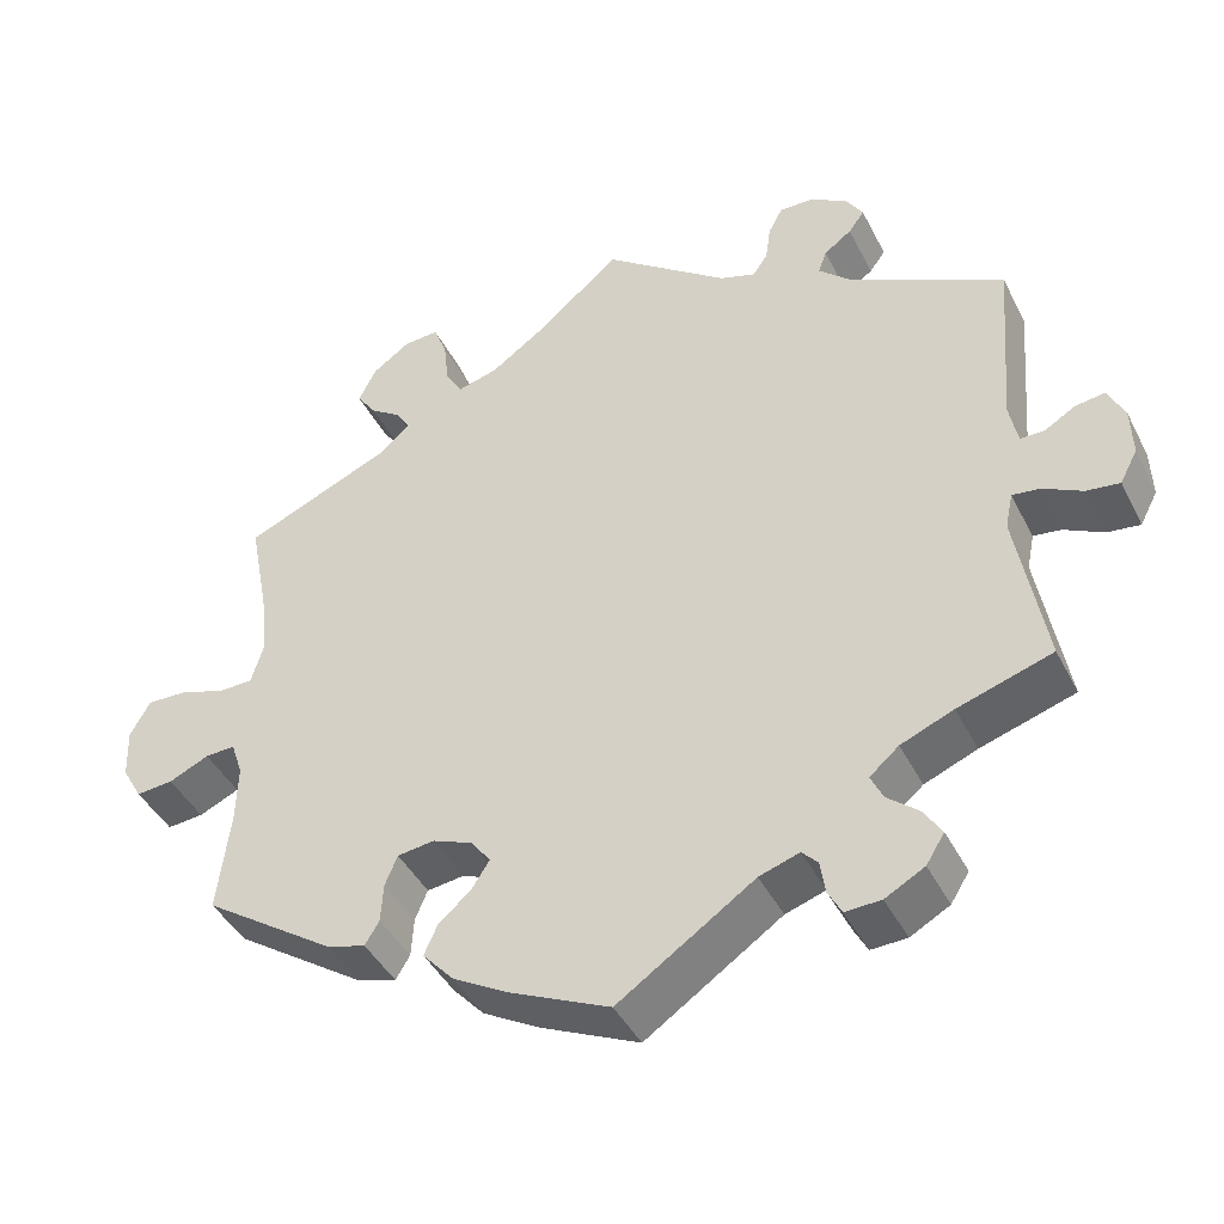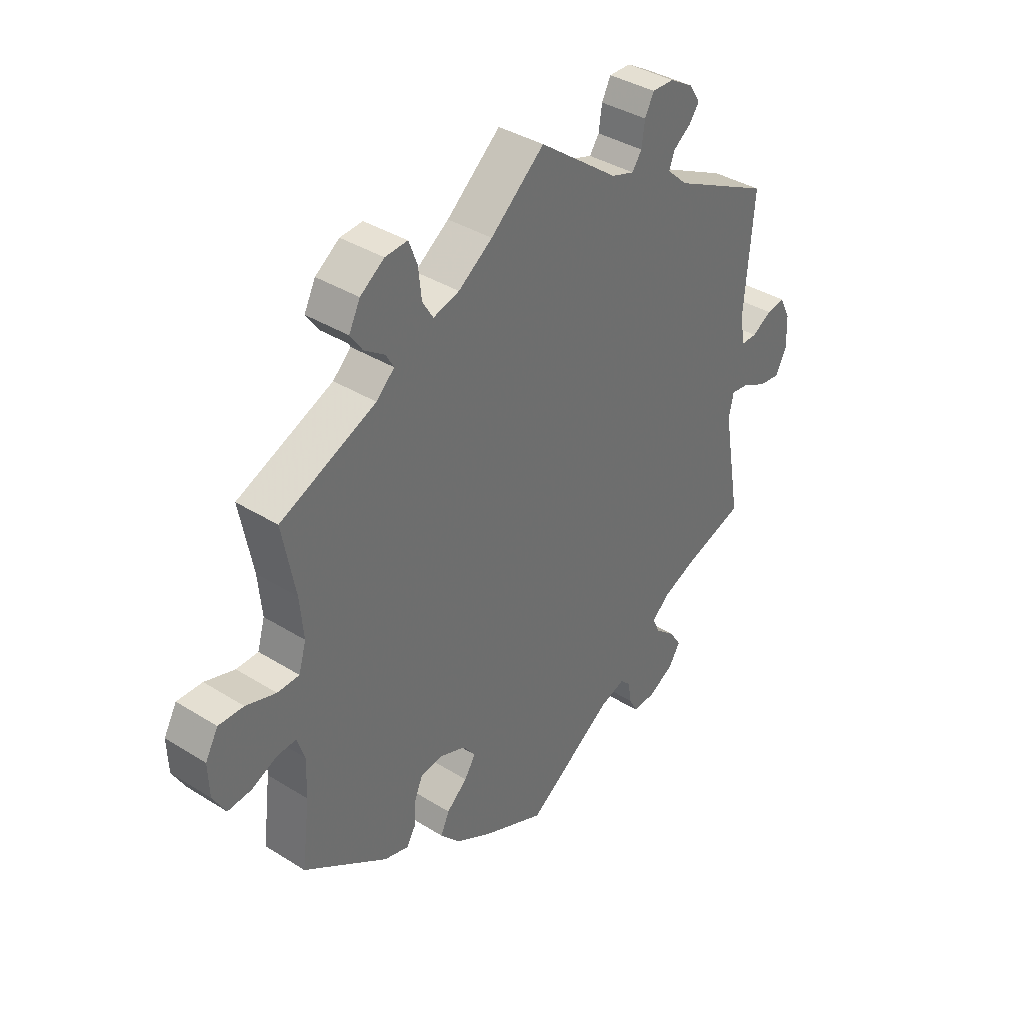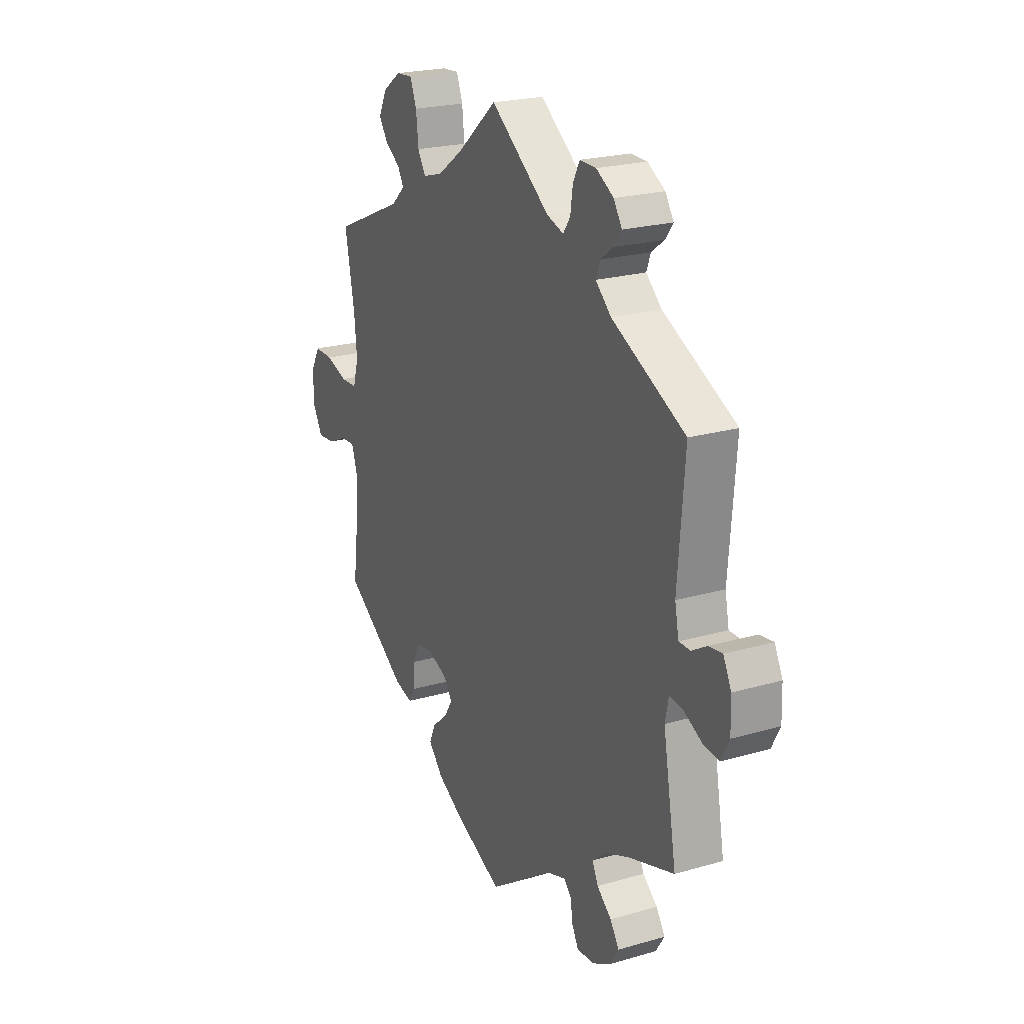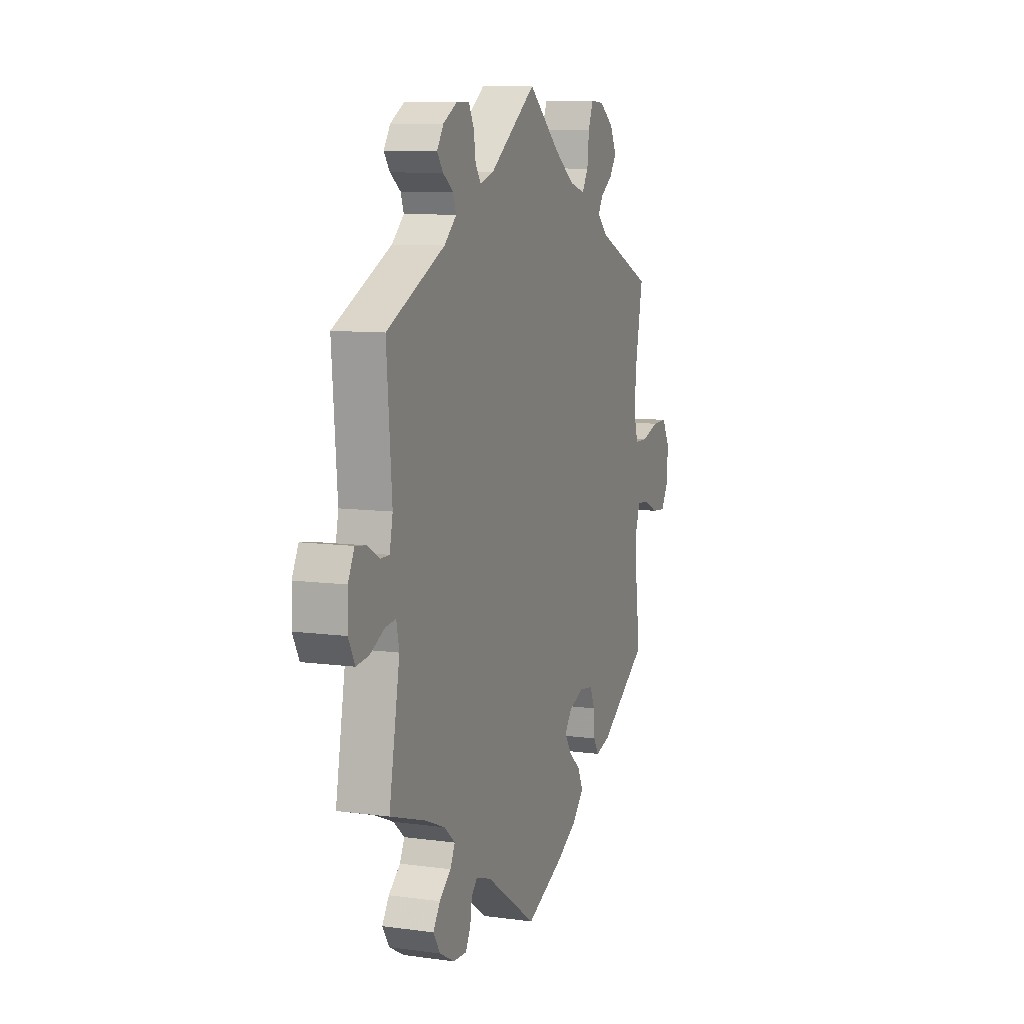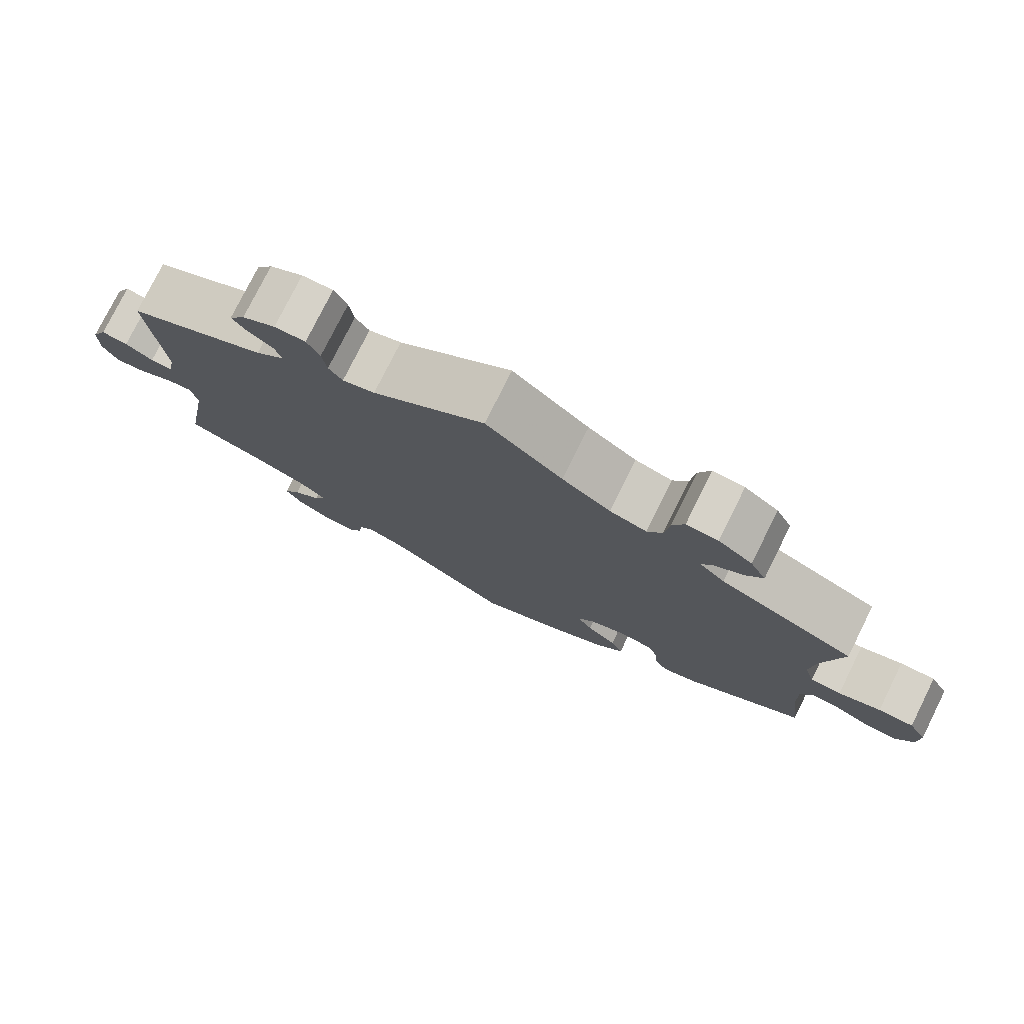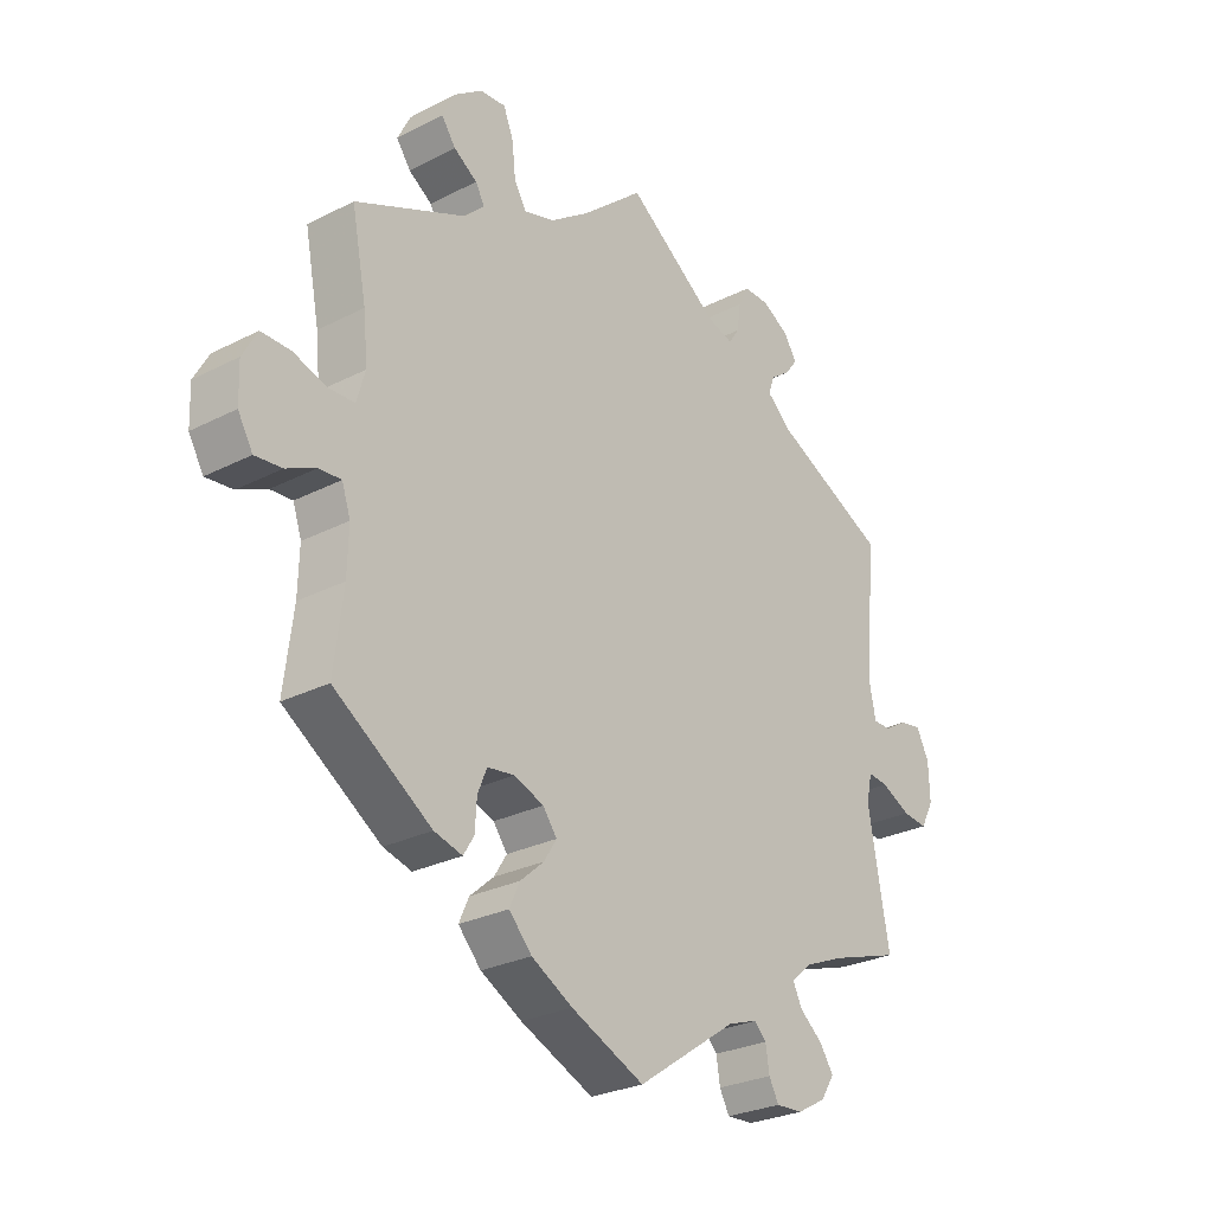
<metadata>
{"format":"obj","ext":"obj","renderer":"f3d","projection":"perspective","resolution":1024,"background":"white","views":[{"elev":-42.7,"azim":-154.6,"up":"+Z"},{"elev":37.7,"azim":128.6,"up":"+Z"},{"elev":22.3,"azim":-116.7,"up":"+Z"},{"elev":9.0,"azim":-69.8,"up":"+Z"},{"elev":77.6,"azim":26.5,"up":"+Z"},{"elev":-27.0,"azim":128.6,"up":"+Z"}]}
</metadata>
<code>
v -0.467 0.07 -0.096
v -0.476 0.07 -0.053
v -0.509 0.07 -0.057
v -0.556 0.07 -0.081
v -0.596 0.07 -0.086
v -0.617 0.07 -0.046
v -0.615 0.07 0.013
v -0.595 0.07 0.054
v -0.56 0.07 0.049
v -0.523 0.07 0.027
v -0.494 0.07 0.027
v -0.484 0.07 0.077
v -0.501 0.07 0.289
v -0.316 0.07 0.381
v -0.277 0.07 0.417
v -0.287 0.07 0.445
v -0.32 0.07 0.469
v -0.339 0.07 0.495
v -0.318 0.07 0.528
v -0.274 0.07 0.554
v -0.233 0.07 0.555
v -0.216 0.07 0.522
v -0.21 0.07 0.479
v -0.192 0.07 0.453
v -0.149 0.07 0.467
v 0 0.07 0.578
v 0.101 0.07 0.492
v 0.165 0.07 0.447
v 0.214 0.07 0.433
v 0.234 0.07 0.466
v 0.24 0.07 0.521
v 0.256 0.07 0.562
v 0.298 0.07 0.559
v 0.343 0.07 0.527
v 0.364 0.07 0.485
v 0.341 0.07 0.452
v 0.303 0.07 0.426
v 0.288 0.07 0.4
v 0.322 0.07 0.368
v 0.501 0.07 0.29
v 0.477 0.07 0.165
v 0.47 0.07 0.091
v 0.484 0.07 0.043
v 0.525 0.07 0.042
v 0.581 0.07 0.06
v 0.628 0.07 0.061
v 0.652 0.07 0.018
v 0.65 0.07 -0.042
v 0.626 0.07 -0.084
v 0.582 0.07 -0.08
v 0.534 0.07 -0.058
v 0.498 0.07 -0.056
v 0.484 0.07 -0.098
v 0.486 0.07 -0.169
v 0.501 0.07 -0.289
v 0.343 0.07 -0.396
v 0.297 0.07 -0.409
v 0.28 0.07 -0.381
v 0.277 0.07 -0.334
v 0.262 0.07 -0.298
v 0.218 0.07 -0.292
v 0.17 0.07 -0.311
v 0.147 0.07 -0.342
v 0.168 0.07 -0.375
v 0.207 0.07 -0.409
v 0.223 0.07 -0.445
v 0.186 0.07 -0.486
v 0.119 0.07 -0.524
v 0 0.07 -0.578
v -0.163 0.07 -0.467
v -0.211 0.07 -0.451
v -0.23 0.07 -0.471
v -0.236 0.07 -0.51
v -0.252 0.07 -0.54
v -0.295 0.07 -0.538
v -0.342 0.07 -0.512
v -0.364 0.07 -0.477
v -0.342 0.07 -0.443
v -0.305 0.07 -0.412
v -0.29 0.07 -0.381
v -0.325 0.07 -0.351
v -0.388 0.07 -0.325
v -0.501 0.07 -0.289
v -0.467 0 -0.096
v -0.476 0 -0.053
v -0.509 0 -0.057
v -0.556 0 -0.081
v -0.596 0 -0.086
v -0.617 0 -0.046
v -0.615 0 0.013
v -0.595 0 0.054
v -0.56 0 0.049
v -0.523 0 0.027
v -0.494 0 0.027
v -0.484 0 0.077
v -0.501 0 0.289
v -0.316 0 0.381
v -0.277 0 0.417
v -0.287 0 0.445
v -0.32 0 0.469
v -0.339 0 0.495
v -0.318 0 0.528
v -0.274 0 0.554
v -0.233 0 0.555
v -0.216 0 0.522
v -0.21 0 0.479
v -0.192 0 0.453
v -0.149 0 0.467
v 0 0 0.578
v 0.101 0 0.492
v 0.165 0 0.447
v 0.214 0 0.433
v 0.234 0 0.466
v 0.24 0 0.521
v 0.256 0 0.562
v 0.298 0 0.559
v 0.343 0 0.527
v 0.364 0 0.485
v 0.341 0 0.452
v 0.303 0 0.426
v 0.288 0 0.4
v 0.322 0 0.368
v 0.501 0 0.29
v 0.477 0 0.165
v 0.47 0 0.091
v 0.484 0 0.043
v 0.525 0 0.042
v 0.581 0 0.06
v 0.628 0 0.061
v 0.652 0 0.018
v 0.65 0 -0.042
v 0.626 0 -0.084
v 0.582 0 -0.08
v 0.534 0 -0.058
v 0.498 0 -0.056
v 0.484 0 -0.098
v 0.486 0 -0.169
v 0.501 0 -0.289
v 0.343 0 -0.396
v 0.297 0 -0.409
v 0.28 0 -0.381
v 0.277 0 -0.334
v 0.262 0 -0.298
v 0.218 0 -0.292
v 0.17 0 -0.311
v 0.147 0 -0.342
v 0.168 0 -0.375
v 0.207 0 -0.409
v 0.223 0 -0.445
v 0.186 0 -0.486
v 0.119 0 -0.524
v 0 0 -0.578
v -0.163 0 -0.467
v -0.211 0 -0.451
v -0.23 0 -0.471
v -0.236 0 -0.51
v -0.252 0 -0.54
v -0.295 0 -0.538
v -0.342 0 -0.512
v -0.364 0 -0.477
v -0.342 0 -0.443
v -0.305 0 -0.412
v -0.29 0 -0.381
v -0.325 0 -0.351
v -0.388 0 -0.325
v -0.501 0 -0.289
f 82 83 1
f 81 82 1 2
f 80 81 2
f 76 77 78 79
f 76 79 80
f 75 76 80
f 72 73 74 75
f 71 72 75 80
f 70 71 80 2
f 68 69 70 2
f 64 65 66 67
f 63 64 67 68
f 56 57 58 59
f 54 55 56 59
f 53 54 59 60
f 52 53 60 61
f 48 49 50 51
f 48 51 52
f 47 48 52
f 44 45 46 47
f 43 44 47 52
f 42 43 52 61
f 39 40 41
f 38 39 41 42
f 34 35 36 37
f 34 37 38
f 33 34 38
f 30 31 32 33
f 29 30 33 38
f 28 29 38 42
f 25 26 27
f 24 25 27 28
f 20 21 22 23
f 20 23 24
f 19 20 24
f 16 17 18 19
f 16 19 24
f 15 16 24 28
f 12 13 14
f 11 12 14 15
f 7 8 9 10
f 7 10 11
f 6 7 11
f 3 4 5 6
f 2 3 6 11
f 63 68 2 11
f 28 42 61 62
f 28 62 63
f 11 15 28 63
f 84 166 165
f 85 84 165 164
f 85 164 163
f 162 161 160 159
f 163 162 159
f 163 159 158
f 158 157 156 155
f 163 158 155 154
f 85 163 154 153
f 85 153 152 151
f 150 149 148 147
f 151 150 147 146
f 142 141 140 139
f 142 139 138 137
f 143 142 137 136
f 144 143 136 135
f 134 133 132 131
f 135 134 131
f 135 131 130
f 130 129 128 127
f 135 130 127 126
f 144 135 126 125
f 124 123 122
f 125 124 122 121
f 120 119 118 117
f 121 120 117
f 121 117 116
f 116 115 114 113
f 121 116 113 112
f 125 121 112 111
f 110 109 108
f 111 110 108 107
f 106 105 104 103
f 107 106 103
f 107 103 102
f 102 101 100 99
f 107 102 99
f 111 107 99 98
f 97 96 95
f 98 97 95 94
f 93 92 91 90
f 94 93 90
f 94 90 89
f 89 88 87 86
f 94 89 86 85
f 94 85 151 146
f 145 144 125 111
f 146 145 111
f 146 111 98 94
f 1 84 85 2
f 2 85 86 3
f 3 86 87 4
f 4 87 88 5
f 5 88 89 6
f 6 89 90 7
f 7 90 91 8
f 8 91 92 9
f 9 92 93 10
f 10 93 94 11
f 11 94 95 12
f 12 95 96 13
f 13 96 97 14
f 14 97 98 15
f 15 98 99 16
f 16 99 100 17
f 17 100 101 18
f 18 101 102 19
f 19 102 103 20
f 20 103 104 21
f 21 104 105 22
f 22 105 106 23
f 23 106 107 24
f 24 107 108 25
f 25 108 109 26
f 26 109 110 27
f 27 110 111 28
f 28 111 112 29
f 29 112 113 30
f 30 113 114 31
f 31 114 115 32
f 32 115 116 33
f 33 116 117 34
f 34 117 118 35
f 35 118 119 36
f 36 119 120 37
f 37 120 121 38
f 38 121 122 39
f 39 122 123 40
f 40 123 124 41
f 41 124 125 42
f 42 125 126 43
f 43 126 127 44
f 44 127 128 45
f 45 128 129 46
f 46 129 130 47
f 47 130 131 48
f 48 131 132 49
f 49 132 133 50
f 50 133 134 51
f 51 134 135 52
f 52 135 136 53
f 53 136 137 54
f 54 137 138 55
f 55 138 139 56
f 56 139 140 57
f 57 140 141 58
f 58 141 142 59
f 59 142 143 60
f 60 143 144 61
f 61 144 145 62
f 62 145 146 63
f 63 146 147 64
f 64 147 148 65
f 65 148 149 66
f 66 149 150 67
f 67 150 151 68
f 68 151 152 69
f 69 152 153 70
f 70 153 154 71
f 71 154 155 72
f 72 155 156 73
f 73 156 157 74
f 74 157 158 75
f 75 158 159 76
f 76 159 160 77
f 77 160 161 78
f 78 161 162 79
f 79 162 163 80
f 80 163 164 81
f 81 164 165 82
f 82 165 166 83
f 83 166 84 1

</code>
